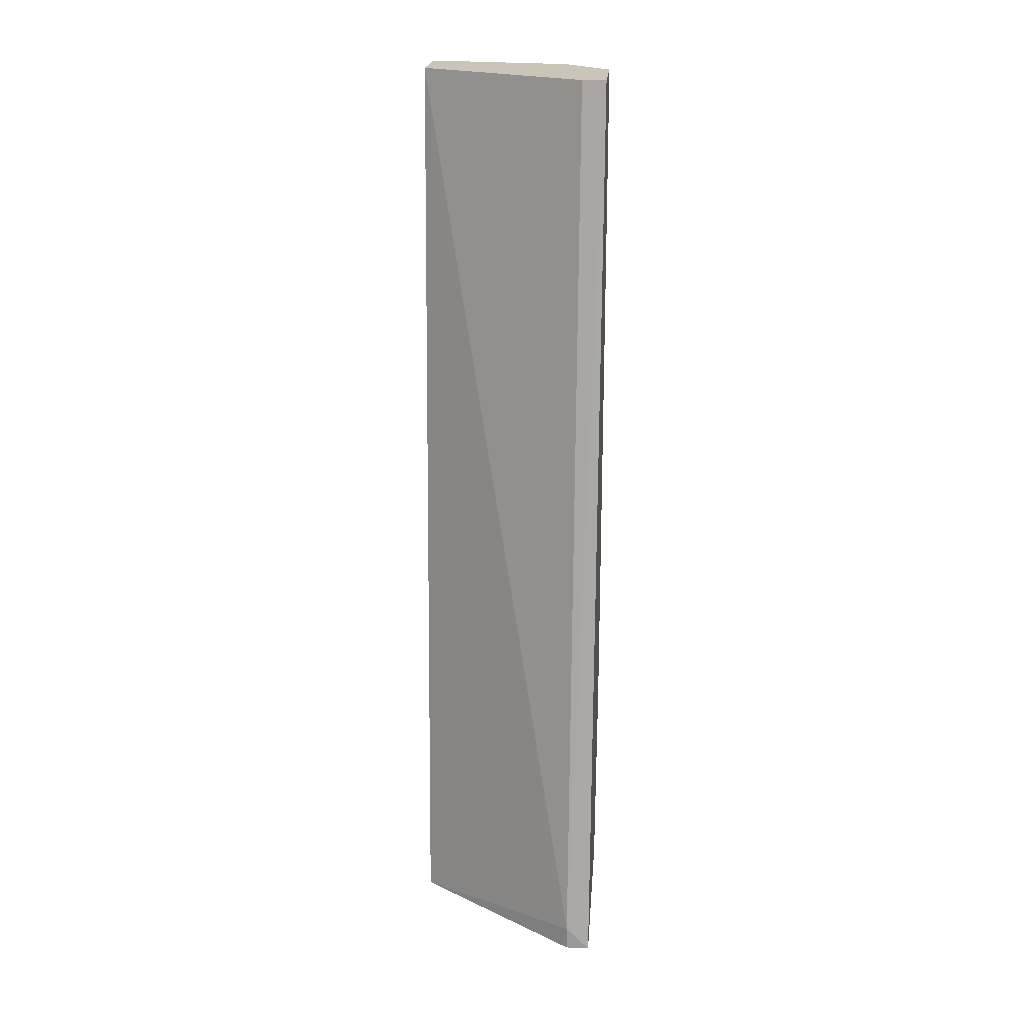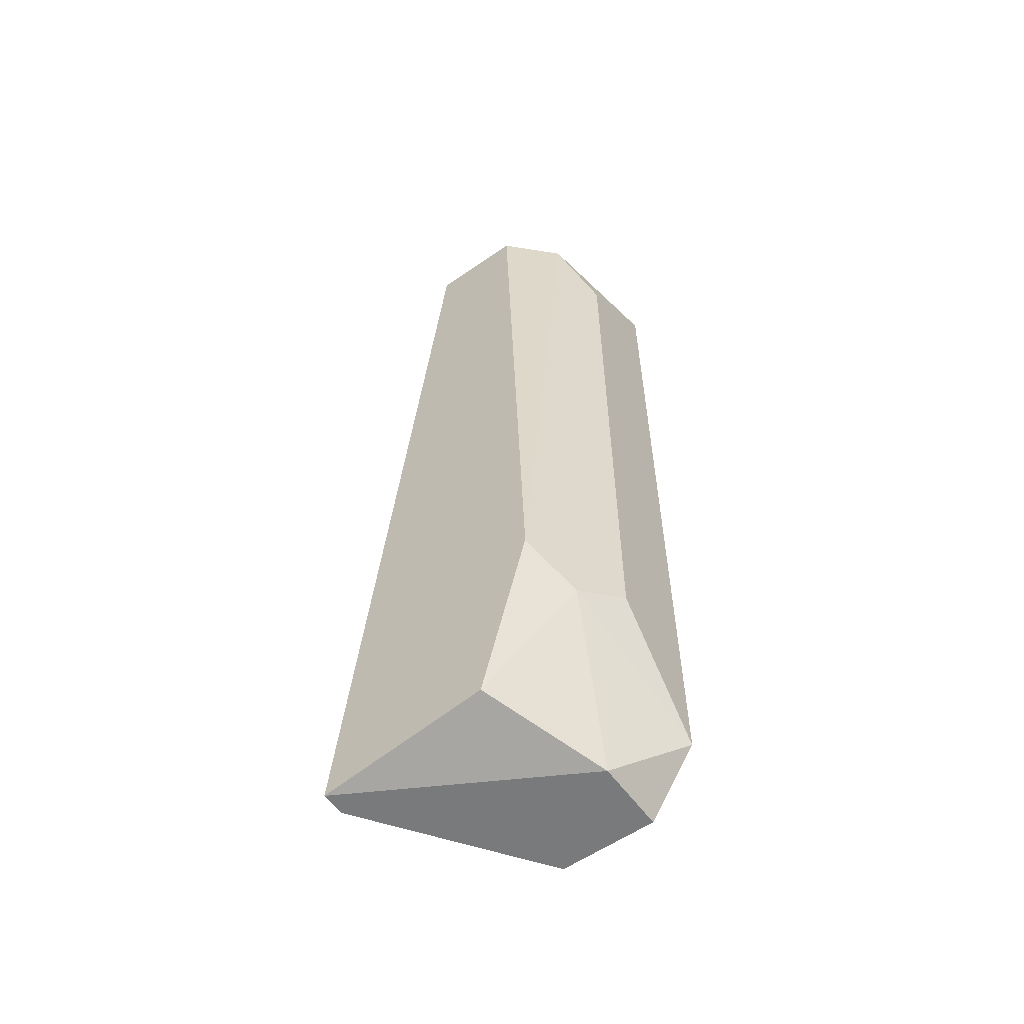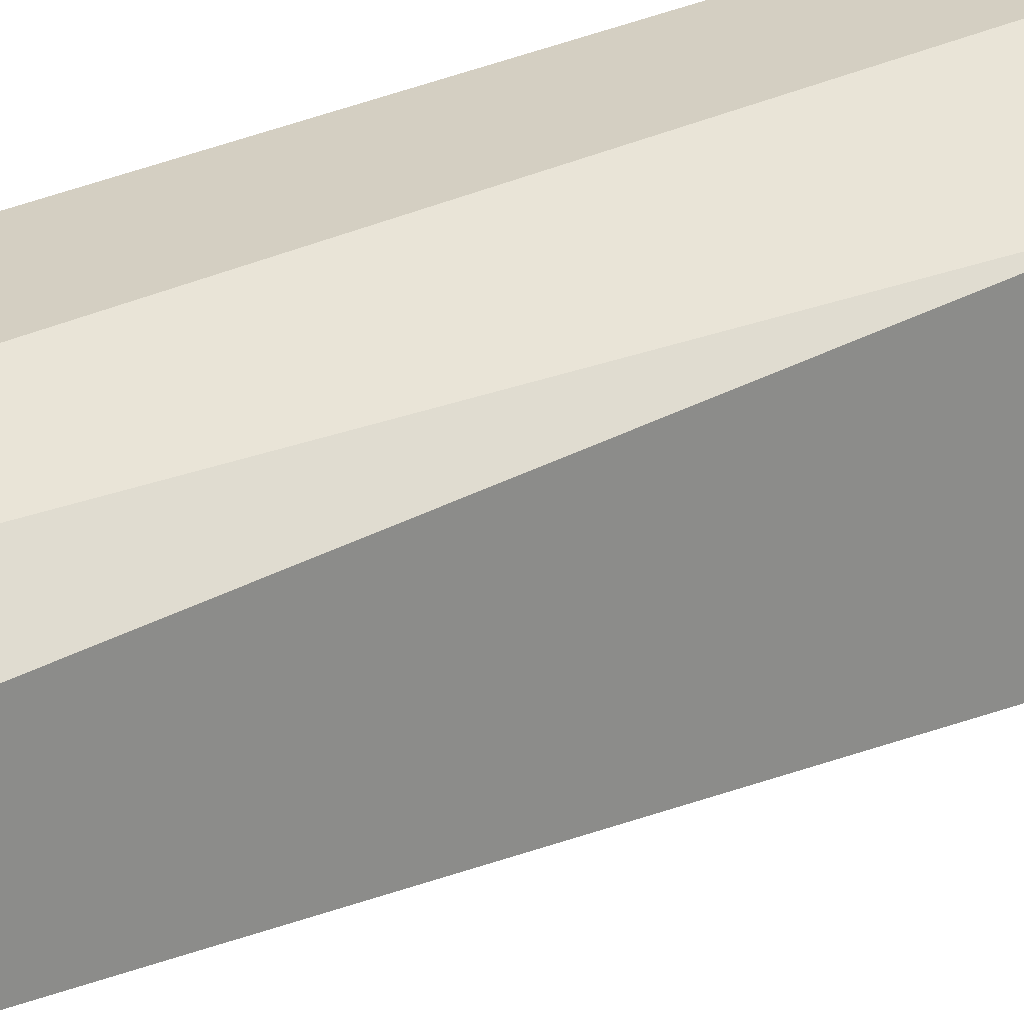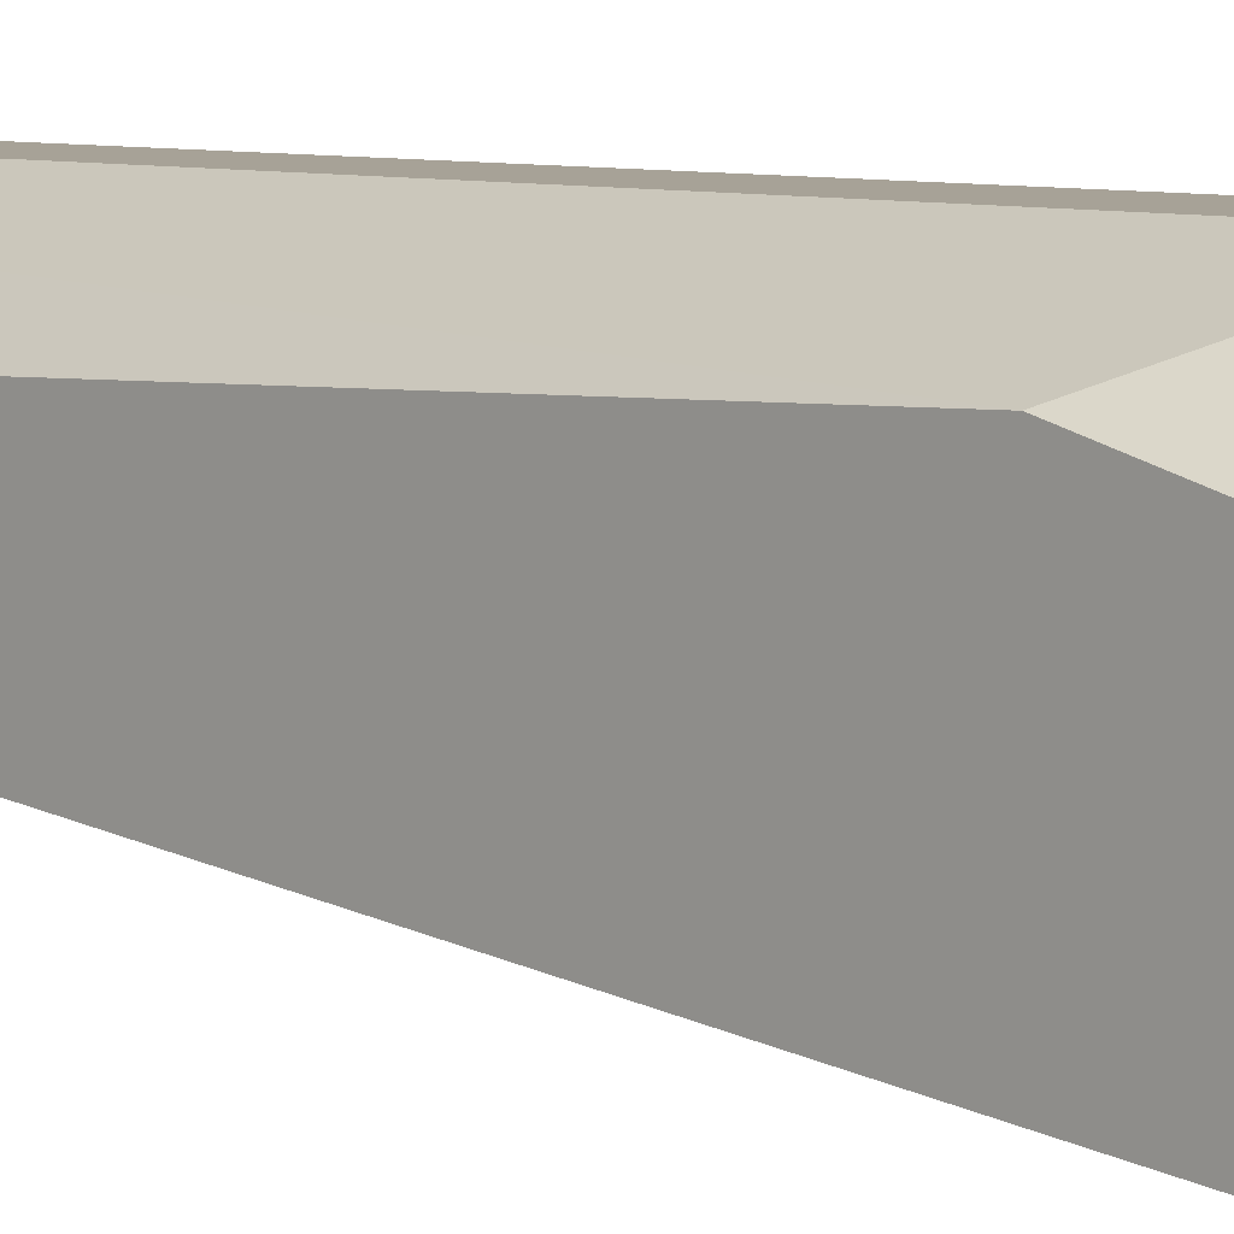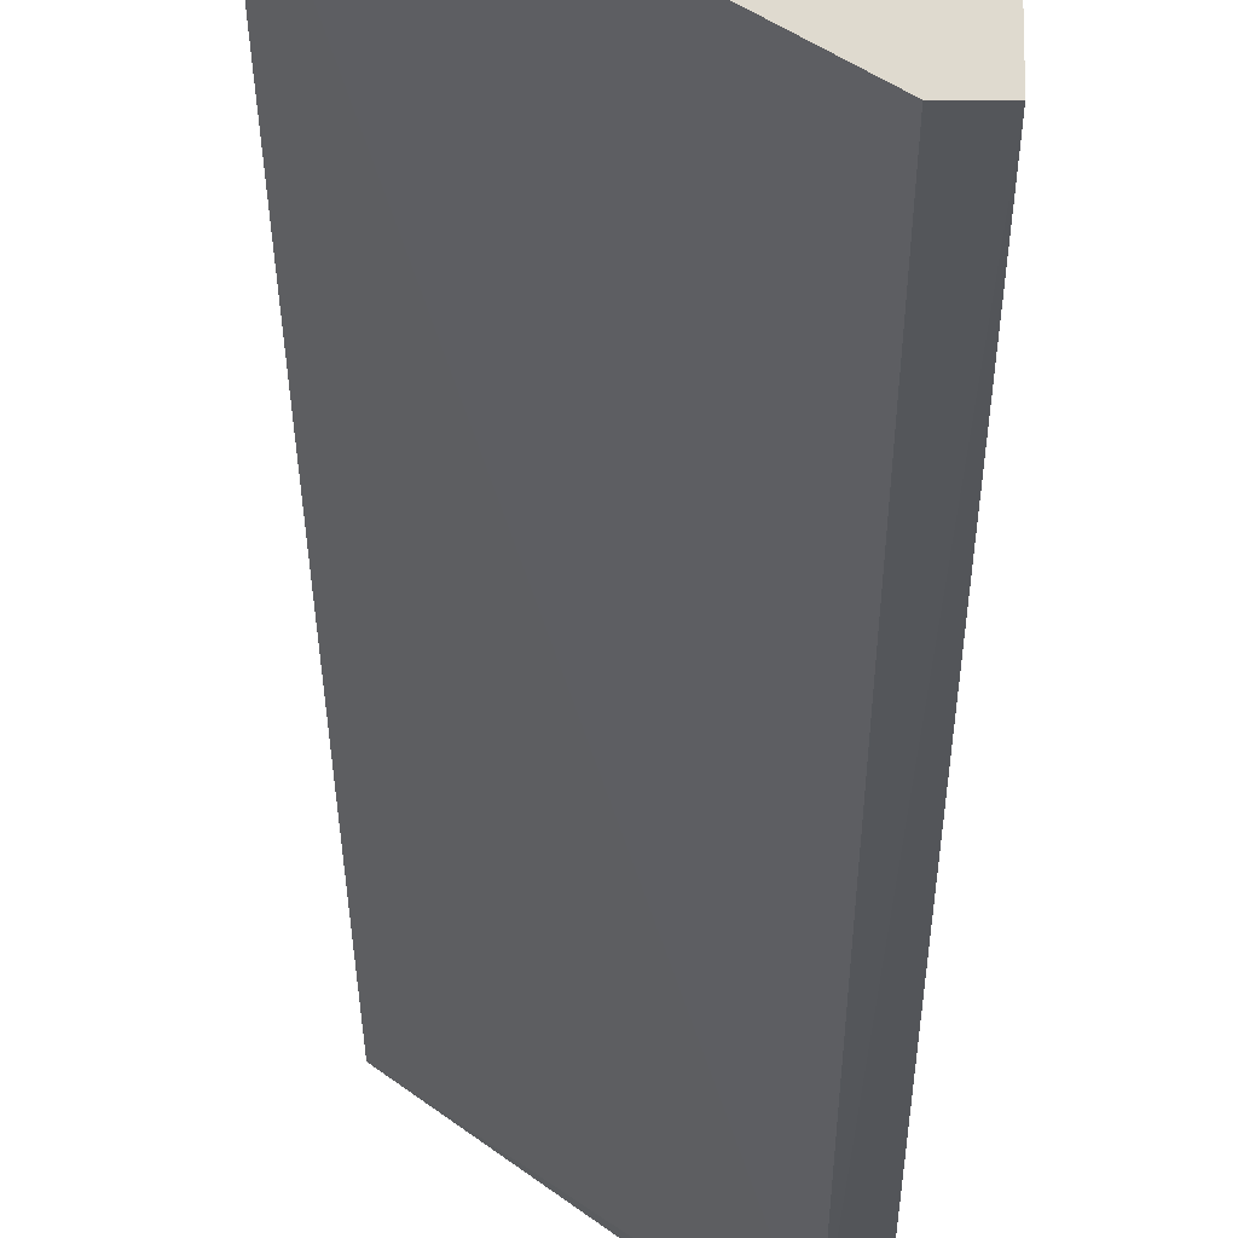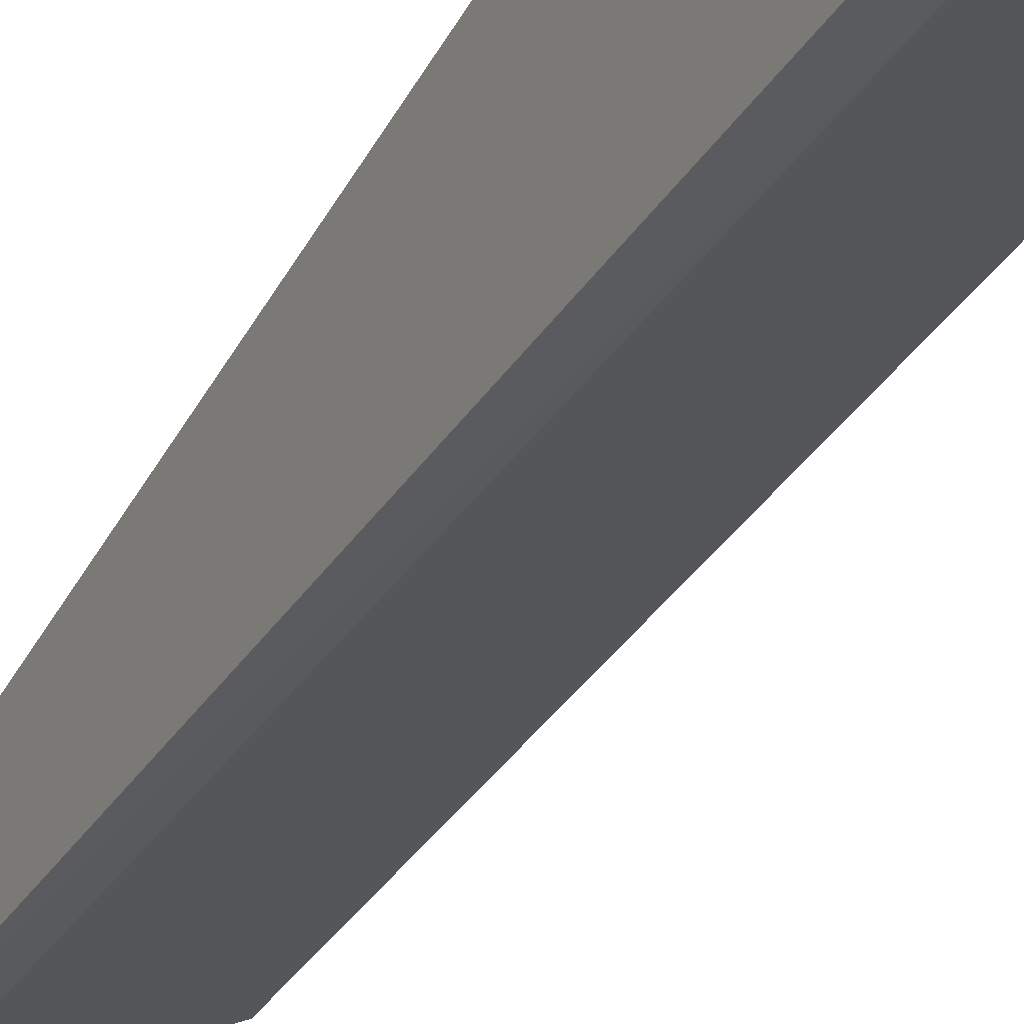
<metadata>
{"format":"obj","ext":"obj","renderer":"f3d","projection":"perspective","resolution":1024,"background":"white","views":[{"elev":20.4,"azim":4.7,"up":"+Z"},{"elev":-58.0,"azim":125.6,"up":"+Z"},{"elev":25.4,"azim":49.5,"up":"+Y"},{"elev":6.6,"azim":135.5,"up":"+Y"},{"elev":-19.4,"azim":0.1,"up":"+Y"},{"elev":-36.6,"azim":154.2,"up":"+Y"}]}
</metadata>
<code>
v -0.001226 0.04558 -0.0647
v 0.004104 0.04344 -0.06363
v 0.004104 0.04558 -0.0551
v 0.004104 0.04451 -0.02313
v 0.004104 0.03598 -0.0647
v 0.004104 0.04025 -0.02313
v -0.004425 0.04558 -0.0647
v -0.004425 0.04771 -0.02313
v -0.004425 0.04771 -0.0615
v -0.004425 0.04451 -0.02313
v -0.004425 0.04131 -0.0647
v -0.00016 0.04771 -0.05617
v -0.00016 0.04771 -0.02633
v 0.00197 0.04664 -0.02313
v 0.00197 0.04664 -0.05723
v 0.003036 0.03598 -0.0647
v 0.003036 0.03598 -0.06363
v 0.003036 0.04025 -0.02313
f 6 18 17
f 5 16 7
f 10 18 4
f 10 4 8
f 7 10 8
f 7 16 11
f 10 7 11
f 4 5 2
f 7 8 9
f 9 8 13
f 2 15 3
f 4 2 3
f 5 4 6
f 4 18 6
f 15 9 12
f 9 13 12
f 3 15 12
f 13 3 12
f 8 4 14
f 13 8 14
f 4 3 14
f 3 13 14
f 5 7 1
f 15 2 1
f 2 5 1
f 7 9 1
f 9 15 1
f 16 5 17
f 18 10 17
f 11 16 17
f 10 11 17
f 5 6 17

</code>
